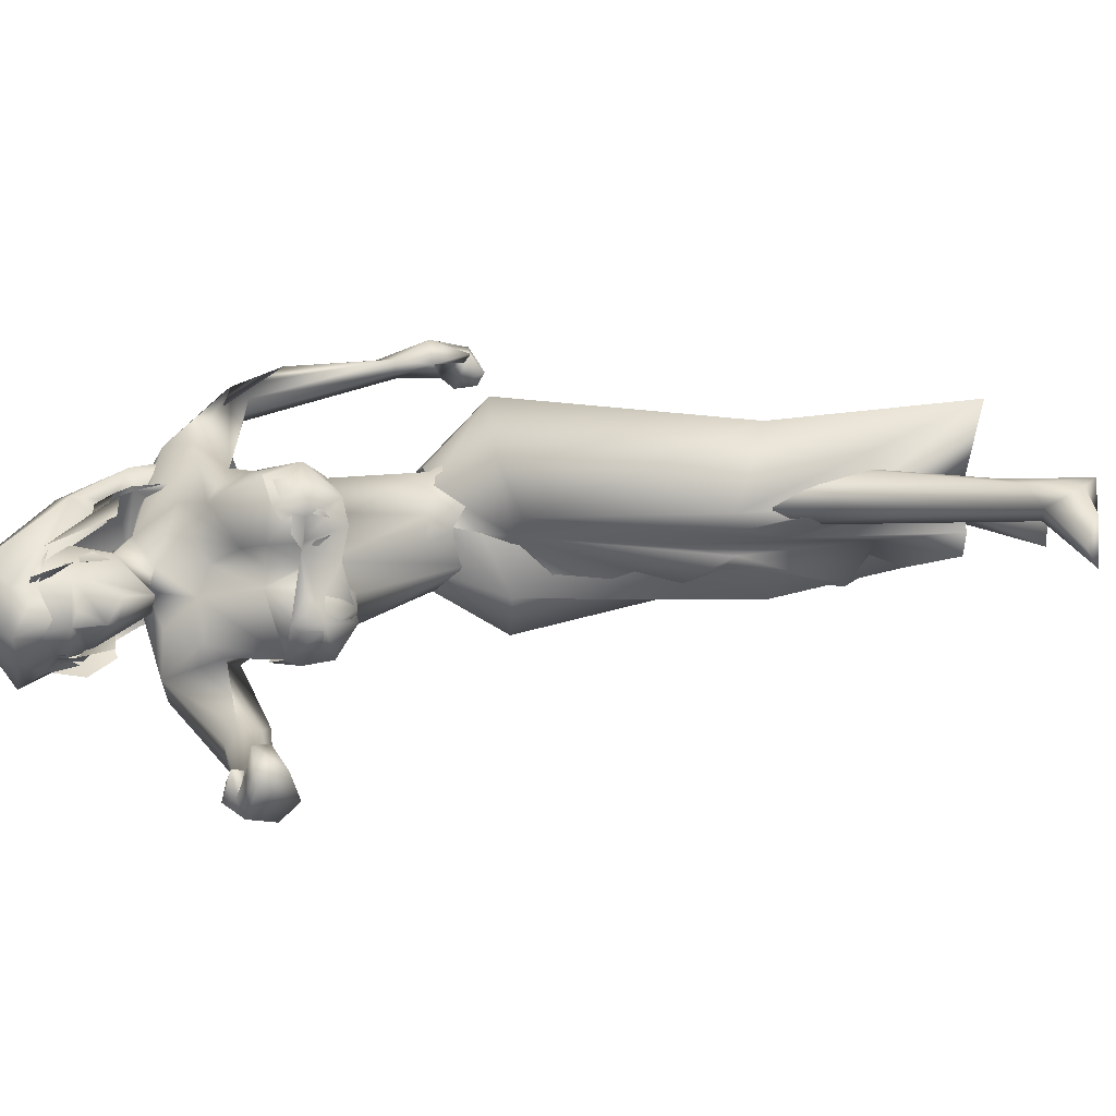
<metadata>
{"format":"obj","ext":"obj","renderer":"f3d","projection":"perspective","resolution":1024,"background":"white","views":[{"elev":19.5,"azim":82.3,"up":"+Y"}]}
</metadata>
<code>
o saree_Cylinder
v 0.8241 0.002954 0.2238
v 0.1301 -0.3501 0.2939
v 0.32 0.006077 0.2298
v 0.5713 0.1675 0.1677
v 0.7491 0.02843 1.368
v 0.539 -0.1618 1.406
v 0.6395 -0.1768 1.187
v 0.4941 -0.2604 1.205
v 0.328 0.02256 1.153
v 0.4655 0.205 1.116
v 0.7712 0.2217 1.336
v 0.7614 0.0209 1.293
v 0.6469 -0.1442 1.331
v 0.4983 -0.2442 1.316
v 0.3472 -0.1654 1.309
v 0.2768 0.02461 1.302
v 0.3611 0.2253 1.324
v 0.5405 0.2982 1.324
v 0.5845 0.1419 1.487
v 0.6749 0.124 1.475
v 0.7318 0.0447 1.453
v 0.726 -0.09036 1.446
v 0.6031 -0.1284 1.482
v 0.4726 -0.1123 1.495
v 0.4279 0.009068 1.505
v 0.4672 0.09574 1.493
v 1.039 0.1089 1.798
v 1.065 0.1358 1.792
v 1.093 0.0185 1.793
v 0.7067 -0.1224 1.486
v 0.7307 -0.0787 1.453
v 0.723 -0.2403 1.298
v 0.7895 -0.1233 1.3
v 0.4396 -0.2436 0.9422
v 0.3844 -0.2243 0.1756
v 0.7613 -0.07691 1.2
v 0.8673 0.09617 0.259
v 0.7795 0.07216 0.2279
v 0.8036 0.07934 1.276
v 0.8298 -0.05428 0.2325
v 0.6887 -0.1927 0.6691
v 0.7268 -0.03319 0.699
v 0.4871 -0.2165 0.716
v 0.3956 -0.2875 0.6876
v 0.9446 0.1174 0.8007
v 0.2618 -0.1749 0.7323
v 0.8239 0.08471 0.5098
v 0.5307 -0.2282 0.4422
v 0.2841 -0.3199 0.469
v 0.07058 -0.2383 0.3427
v 0.9877 0.38 0.2476
v 0.7663 -0.0264 0.4333
v 0.9135 0.04011 0.6801
v 0.8249 0.116 0.2319
v 0.8834 0.2006 1.018
v 0.6239 -0.1545 0.8006
v 0.3418 -0.1714 1.122
v 0.4106 0.01273 0.7601
v 0.6049 0.1678 0.5961
v 0.8385 0.302 0.7221
v 0.7036 -0.1398 0.8862
v 0.8489 -0.02101 0.7812
v 0.942 0.07592 0.7743
v 0.8368 0.0112 0.9328
v 0.3261 -0.2184 0.555
v 0.9938 -0.1732 1.877
v 0.971 -0.1548 1.761
v 0.8404 0.2349 1.798
v 0.904 -0.1677 1.86
v 0.7139 0.1621 1.821
v 0.8327 0.2316 1.883
v 0.7747 -0.1844 1.892
v 0.7423 -0.1585 1.817
v 0.5849 0.04866 1.868
v 0.6301 0.1379 1.923
v 0.6676 -0.1351 1.898
v 0.6688 -0.111 1.853
v 0.5768 0.04924 1.917
v 0.6389 -0.03404 1.889
v 0.6349 -0.02728 1.863
v 0.9334 0.279 1.786
v 1.072 -0.1537 1.807
v 1.101 -0.0459 1.829
v 1.014 0.2002 1.857
v 1.069 -0.1384 1.842
v 0.9637 0.2581 1.875
v 1.03 -0.07296 1.675
v 0.9595 0.2007 1.7
v 1.02 0.07113 1.709
v 0.8849 0.2257 1.731
v 0.9829 0.1403 1.689
v 1.133 -0.03398 1.755
v 1.095 -0.001799 1.767
v 1.075 -0.1428 1.732
v 1.044 0.1854 1.788
v 1.051 0.2196 1.779
v 0.9823 0.2581 1.795
f 18 20 11
f 15 14 24
f 12 5 13
f 16 15 24
f 60 18 11
f 59 10 18
f 34 8 57
f 58 9 59
f 7 13 8
f 8 14 57
f 57 15 16
f 10 9 16
f 10 17 18
f 13 5 21
f 20 21 5
f 6 13 22
f 18 17 19
f 6 23 24
f 31 30 32
f 32 30 23
f 32 14 8
f 45 55 39
f 11 12 39
f 12 13 7
f 5 33 41
f 54 63 53
f 52 53 64
f 33 32 43
f 48 52 62
f 12 53 39
f 59 60 51
f 11 20 12
f 52 1 53
f 64 53 12
f 2 40 52
f 54 37 47
f 3 58 4
f 50 58 3
f 12 36 61
f 62 61 56
f 46 44 57
f 12 62 64
f 47 45 63
f 65 44 46
f 44 43 34
f 21 31 33
f 32 6 14
f 51 60 45
f 35 49 2
f 2 49 50
f 51 47 37
f 73 67 69
f 94 82 66
f 81 68 71
f 71 70 74
f 68 70 71
f 73 69 72
f 77 73 72
f 80 77 76
f 78 74 80
f 81 97 88
f 96 97 84
f 28 95 27
f 66 82 85
f 81 71 86
f 28 27 91
f 88 95 28
f 93 92 87
f 27 93 89
f 92 94 87
f 94 67 87
f 68 81 90
f 90 81 88
f 67 94 66
f 94 92 83
f 92 93 83
f 93 87 89
f 96 95 88
f 14 13 6
f 16 25 17
f 58 57 9
f 18 19 20
f 17 25 26
f 42 41 35
f 63 54 47
f 50 46 58
f 63 45 39
f 38 54 53
f 40 1 52
f 64 62 52
f 4 59 51
f 45 60 55
f 46 57 58
f 93 27 29
f 75 74 78
f 14 6 24
f 25 16 24
f 55 60 11
f 60 59 18
f 9 10 59
f 13 14 8
f 14 15 57
f 9 57 16
f 17 10 16
f 22 13 21
f 23 6 22
f 17 26 19
f 33 31 32
f 6 32 23
f 55 11 39
f 36 12 7
f 42 5 41
f 41 33 43
f 56 48 62
f 53 63 39
f 20 5 12
f 1 38 53
f 48 2 52
f 58 59 4
f 62 12 61
f 44 34 57
f 49 65 50
f 65 46 50
f 43 32 34
f 32 8 34
f 5 21 33
f 47 51 45
f 35 41 49
f 41 43 49
f 43 44 49
f 67 66 69
f 75 71 74
f 76 77 72
f 79 80 76
f 79 78 80
f 97 96 88
f 97 81 84
f 81 86 84
f 95 96 84
f 27 95 84
f 27 89 91
f 91 88 28
f 82 94 83
f 85 82 83
f 93 29 83
f 29 27 83
o body.001_omino.012
v 0.6337 0.000488 1.263
v 0.463 4e-06 1.338
v 0.6102 0.2036 1.341
v 0.588 -0.2036 1.308
v 0.7094 0.1744 1.304
v 0.6534 -0.1692 1.242
v 0.4432 0.1855 1.328
v 0.4437 -0.1788 1.337
v 0.6992 0.08271 1.381
v 0.722 -0.05698 1.387
v 0.4026 0.08012 1.263
v 0.3926 -0.07994 1.283
v 0.546 0.1727 1.153
v 0.5434 0.09004 1.078
v 0.3843 -0.09004 1.138
v 0.6704 -0.02749 1.222
v 0.658 0.04208 1.001
v 0.453 -0.04226 1.006
v 0.4747 -0.1659 0.7503
v 0.9057 0.1109 0.8612
v 0.8599 0.05481 0.882
v 0.5034 -0.05706 0.776
v 0.4269 -0.04021 0.7836
v 0.9138 0.1174 0.7227
v 0.8684 0.06696 0.411
v 0.1704 -0.06718 0.4779
v 0.7976 0.1565 0.5001
v 0.1908 -0.1565 0.5887
v 1.415 0.1691 0.1337
v 0.3199 -0.2246 -0.136
v 1.079 0.1106 -0.0078
v -0.01205 -0.1119 0.05622
v 1.022 0.1813 0.0477
v 1.43 0.1219 0.1069
v 1.08 0.2111 0.004888
v 0.000614 -0.2077 0.05692
v 1.375 0.2284 0.09646
v 1.027 0.1083 0.049
v 1.185 0.226 0.06563
v 0.1273 -0.2247 0.01199
v 1.199 0.09402 0.07004
v 0.1224 -0.09318 0.01303
v 1.063 0.1064 0.119
v 0.08145 -0.1086 0.1358
v 0.3192 -0.1018 -0.1379
v 0.4356 0.05443 1.435
v 0.4328 -0.06603 1.43
v 0.9962 -0.116 2.02
v 0.5275 0.1088 2.112
v 0.8865 -0.2717 1.986
v 0.9699 -0.2122 2.119
v 0.5983 0.06324 1.654
v 0.6232 0.1211 1.685
v 0.699 -0.1181 1.664
v 0.8149 0.1994 1.749
v 0.964 -0.1184 1.711
v 0.5797 0.05712 2.01
v 0.7484 -0.1638 1.952
v 0.8927 0.1012 2.036
v 0.8727 -0.03406 2.141
v 0.7885 0.1475 2.064
v 0.7883 0.07093 2.171
v 0.8193 -0.07539 2.163
v 0.7502 -0.08563 2.142
v 0.5069 0.08922 2.022
v 0.9204 -0.2039 1.94
v 0.6438 0.1494 1.477
v 0.6358 -0.07491 1.648
v 0.6473 -0.03735 1.947
v 0.879 0.028 2.122
v 1.754 -0.168 2
v 0.2069 0.3516 1.434
v 0.1507 0.3176 1.437
v 0.1198 0.2403 1.4
v 1.774 -0.1526 1.972
v 1.744 -0.1379 1.957
v 1.753 -0.1444 1.86
v 0.1525 0.2362 1.403
v 1.71 -0.1426 1.989
v 0.269 0.3048 1.433
v 1.775 -0.1656 1.842
v 1.787 -0.1924 1.955
v 1.793 -0.09004 1.95
v 0.2113 0.3076 1.337
v 1.827 -0.1119 1.931
v 0.1679 0.3185 1.334
v 1.758 -0.04534 1.898
v 0.2212 0.2329 1.319
v 1.779 -0.03653 1.937
v 0.2372 0.2718 1.301
v 0.1575 0.2408 1.336
v 1.735 -0.09792 1.873
v 0.1944 0.2196 1.373
v 0.2237 0.3028 1.404
v 0.208 0.335 1.4
v 0.2284 0.2963 1.351
v 1.786 -0.08284 1.979
v 0.2411 0.3207 1.336
v 1.772 -0.09262 1.953
v 1.791 -0.09234 1.865
v 1.042 -0.04951 2.307
v 1.009 -0.1291 2.423
v 1.021 0.00328 2.44
v 1.004 -0.06873 2.289
v 1.009 -0.01993 2.295
v 1.054 -0.04201 2.23
v 1.005 -0.1352 2.325
v 1.021 0.03429 2.347
v 1.036 -0.06694 2.447
v 0.9652 -0.1371 2.28
v 0.9833 0.05464 2.304
v 1.023 -0.05286 2.206
v 0.9562 -0.0557 2.133
v 0.9761 -0.004373 2.123
v 0.8368 -0.09147 2.205
v 0.8645 0.05848 2.212
v 0.851 -0.1595 2.338
v 0.8737 0.08237 2.369
v 0.9989 0.004114 2.19
v 0.8421 -0.1395 2.277
v 0.8636 0.08096 2.304
v 0.917 -0.01203 2.139
v 0.774 0.02466 2.226
v 0.764 -0.0488 2.26
v 0.759 -0.05813 2.196
v 0.7609 -0.1131 2.35
v 0.7769 0.05189 2.371
v 0.7398 -0.03078 2.382
v 0.882 -0.1737 2.414
v 0.9051 0.07123 2.445
v 0.7915 -0.1081 2.489
v 0.8149 0.03573 2.49
v 0.8885 -0.1033 2.51
v 0.9007 0.008009 2.507
v 0.9913 -0.1576 1.972
v 0.872 0.2388 1.905
v 0.7392 0.0321 1.436
v 0.7941 0.02821 1.502
v 0.7656 0.08452 1.498
v 0.7939 0.04903 1.484
v 1.12 -0.05114 1.754
v 1.12 -0.05588 1.759
v 1.065 0.02576 1.749
v 0.9165 0.2267 1.727
v 1.036 0.2175 1.781
v 1.031 0.1217 1.764
v 1.036 0.2181 1.785
v 0.7174 0.0296 1.279
v 0.9802 0.1331 1.7
v 1.029 -0.04321 1.677
v 0.9331 0.1523 1.692
v 0.5192 0.09909 1.501
v 0.5373 -0.1123 1.507
v 0.6915 -0.1217 1.456
v 1.003 0.06103 1.789
v 0.9967 0.06227 1.747
v 1.022 -0.07094 1.678
v 0.9429 0.1976 1.705
v 0.9915 -0.01728 1.677
v 0.9185 0.2716 1.786
v 1.051 -0.1538 1.742
v 1.204 -0.2439 1.883
v 1.306 -0.2067 1.905
v 1.26 -0.2135 1.957
v 1.253 -0.2551 1.988
v 0.9384 -0.2793 2.106
v 1.299 -0.3064 1.896
v 1.42 -0.2869 1.951
v 1.187 -0.2939 1.887
v 0.2446 0.1542 1.969
v 0.2288 0.1868 1.893
v 0.2463 0.2282 1.885
v 0.2382 0.1711 2.013
v 0.2641 0.2666 1.926
v 0.1782 0.2885 1.795
v 0.16 0.2312 1.934
v 1.665 -0.2506 1.933
v 1.681 -0.2297 1.966
v 1.679 -0.1943 1.958
v 1.668 -0.2055 1.891
v 1.691 -0.2475 1.887
v 0.1664 0.2923 1.566
v 0.2237 0.3089 1.517
v 0.147 0.2591 1.526
v 0.2341 0.2772 1.523
v 0.1663 0.2441 1.515
v 0.02085 -0.1786 0.1565
v 0.09121 -0.1941 0.1835
v 0.1287 -0.1509 0.1075
v 1.045 0.1923 0.1597
v 0.9673 0.1817 0.2024
v 1.096 0.1489 0.1262
v 0.4028 -0.07376 0.6568
v 0.3187 -0.1159 0.7838
v 0.4639 -0.1158 0.6804
v 0.3373 -0.172 0.7743
v 0.3349 -0.1965 0.6624
v 0.8473 0.05116 0.7354
v 0.7328 0.1159 0.7436
v 0.7527 0.172 0.7503
v 0.8831 0.1647 0.7941
v 0.8254 0.1968 0.6853
v 0.9911 -0.1719 1.981
v 0.8791 -0.2908 2.056
v 0.5553 0.1512 1.959
v 0.6983 0.1959 1.944
v 0.6149 0.2326 2.022
v 0.5779 0.2182 2.094
v 0.565 0.1482 2.133
v 0.8943 0.1796 1.999
v 0.909 -0.1159 2.11
v 0.8762 0.02562 2
v 0.9461 -0.02847 2.027
v 0.9801 0.09683 1.928
v 0.9569 0.2559 1.865
v 1.072 -0.1385 1.836
v 0.9745 0.04933 1.877
v 1.075 -0.06064 1.861
v 1.033 0.02197 1.884
v 1.025 0.1182 1.877
f 287 299 298
f 129 284 125
f 141 129 123
f 292 286 141
f 141 139 129
f 116 285 286
f 298 299 102
f 107 292 119
f 298 102 117
f 116 292 107
f 299 297 100
f 105 293 101
f 297 296 110
f 112 291 105
f 164 100 104
f 102 100 164
f 251 101 103
f 251 250 105
f 143 99 109
f 98 245 234
f 234 113 98
f 102 164 106
f 249 104 108
f 250 144 109
f 104 110 111
f 110 104 100
f 108 111 114
f 109 112 105
f 109 99 115
f 245 118 106
f 114 98 99
f 98 115 99
f 101 116 103
f 98 295 118
f 98 113 119
f 296 124 122
f 295 98 114
f 291 115 123
f 132 130 288
f 299 124 297
f 293 125 294
f 142 286 127
f 286 142 141
f 262 275 276
f 136 138 128
f 134 131 136
f 129 133 284
f 127 286 137
f 134 126 131
f 131 140 138
f 315 316 313
f 240 253 316
f 304 307 303
f 307 304 158
f 257 152 233
f 303 152 302
f 153 232 300
f 266 259 277
f 266 278 264
f 265 275 262
f 268 269 303
f 261 276 260
f 272 305 271
f 270 267 146
f 267 268 302
f 306 270 146
f 301 161 147
f 146 154 306
f 236 164 248
f 250 249 143
f 236 253 235
f 235 253 107
f 107 256 153
f 162 150 149
f 163 155 165
f 154 149 165
f 304 305 159
f 148 308 160
f 263 160 161
f 162 302 152
f 163 151 300
f 169 170 279
f 151 251 153
f 275 168 176
f 278 179 274
f 137 285 133
f 179 182 180
f 176 173 174
f 175 191 177
f 278 178 182
f 183 169 192
f 173 180 174
f 198 201 209
f 183 170 169
f 197 189 184
f 184 189 186
f 179 172 168
f 191 192 193
f 169 177 195
f 192 169 195
f 193 192 195
f 173 176 196
f 193 177 191
f 186 197 184
f 185 188 187
f 182 178 197
f 188 171 183
f 181 175 190
f 180 186 189
f 180 182 186
f 187 183 181
f 175 171 190
f 197 178 189
f 190 171 188
f 204 198 199
f 200 198 205
f 206 199 198
f 198 200 206
f 207 201 198
f 202 198 203
f 207 209 201
f 203 208 202
f 216 208 203
f 216 209 211
f 207 204 226
f 205 208 227
f 226 214 207
f 208 205 198
f 214 226 228
f 208 213 218
f 207 214 217
f 210 212 219
f 277 176 174
f 177 282 283
f 177 280 282
f 174 178 277
f 279 273 272
f 279 170 281
f 275 274 179
f 283 171 175
f 168 275 179
f 177 283 175
f 221 212 217
f 226 204 199
f 205 227 200
f 224 215 218
f 229 227 224
f 228 229 224
f 225 223 228
f 221 225 220
f 221 223 225
f 200 231 230
f 217 223 221
f 224 218 220
f 200 227 231
f 230 231 228
f 159 306 154
f 227 229 231
f 207 212 210
f 208 211 213
f 210 209 207
f 216 211 208
f 222 160 212
f 159 220 213
f 160 157 212
f 219 157 167
f 167 213 219
f 212 221 222
f 220 222 221
f 160 308 157
f 155 161 220
f 220 154 166
f 255 248 152
f 309 167 310
f 177 169 280
f 285 284 133
f 285 137 286
f 132 287 136
f 134 289 126
f 289 134 136
f 131 289 140
f 289 131 126
f 136 287 289
f 234 106 236
f 311 312 307
f 145 148 232
f 145 232 313
f 258 313 232
f 153 258 232
f 307 312 233
f 152 303 233
f 130 128 135
f 130 132 128
f 253 256 107
f 236 248 253
f 235 234 237
f 237 234 236
f 236 235 237
f 156 167 309
f 152 164 150
f 256 240 247
f 253 240 256
f 255 241 244
f 239 258 254
f 246 244 243
f 317 243 244
f 314 252 317
f 252 314 316
f 240 316 239
f 239 316 315
f 270 281 283
f 149 150 249
f 163 147 155
f 146 162 154
f 243 252 253
f 252 243 317
f 243 253 246
f 253 252 316
f 246 253 248
f 312 257 233
f 261 260 300
f 300 260 259
f 280 271 269
f 273 281 270
f 267 283 268
f 274 265 264
f 124 299 288
f 275 265 274
f 280 269 282
f 279 272 280
f 124 130 135
f 288 130 124
f 122 135 295
f 121 295 289
f 298 121 289
f 232 148 261
f 120 119 290
f 121 117 295
f 163 259 147
f 147 266 301
f 263 262 148
f 313 316 310
f 271 304 303
f 273 306 305
f 316 314 309
f 158 156 311
f 148 145 308
f 307 233 303
f 294 285 116
f 138 140 128
f 101 294 116
f 111 296 114
f 112 115 291
f 251 103 107
f 108 99 143
f 125 284 294
f 117 102 106
f 103 116 107
f 113 107 119
f 98 120 115
f 295 117 118
f 114 122 295
f 115 120 123
f 120 290 123
f 297 124 296
f 293 291 125
f 138 136 131
f 139 142 137
f 139 137 129
f 142 127 137
f 128 132 136
f 129 137 133
f 128 140 135
f 141 142 139
f 259 260 277
f 269 271 303
f 272 273 305
f 263 264 265
f 263 265 262
f 301 264 263
f 301 266 264
f 162 267 302
f 155 166 165
f 235 107 234
f 305 306 159
f 277 276 176
f 283 281 171
f 173 172 180
f 191 181 192
f 181 183 192
f 175 181 191
f 183 171 170
f 190 188 185
f 190 185 187
f 172 173 196
f 176 168 194
f 168 172 194
f 172 196 194
f 196 176 194
f 193 195 177
f 186 182 197
f 187 188 183
f 174 180 189
f 187 181 190
f 178 174 189
f 216 203 209
f 215 227 208
f 212 207 217
f 215 208 218
f 211 210 219
f 213 211 219
f 218 213 220
f 178 278 277
f 281 170 171
f 214 223 217
f 226 199 230
f 199 206 230
f 228 226 230
f 210 211 209
f 167 159 213
f 212 157 219
f 156 158 167
f 222 161 160
f 158 159 167
f 161 222 220
f 310 157 308
f 144 250 143
f 106 164 236
f 309 314 311
f 308 145 310
f 167 157 310
f 315 313 239
f 257 312 244
f 258 239 313
f 317 244 312
f 241 257 244
f 152 257 241
f 234 245 106
f 234 107 113
f 153 256 254
f 150 164 249
f 250 149 249
f 165 149 250
f 151 165 250
f 250 251 151
f 256 247 254
f 258 153 254
f 280 272 271
f 268 282 269
f 260 276 277
f 273 279 281
f 290 119 292
f 121 298 117
f 232 261 300
f 163 300 259
f 306 273 270
f 271 305 304
f 309 311 156
f 311 317 312
f 311 314 317
f 123 129 125
f 290 141 123
f 290 292 141
f 292 116 286
f 299 100 102
f 297 110 100
f 293 294 101
f 296 111 110
f 291 293 105
f 249 164 104
f 101 251 105
f 144 143 109
f 143 249 108
f 105 250 109
f 108 104 111
f 99 108 114
f 112 109 115
f 118 117 106
f 245 98 118
f 120 98 119
f 114 296 122
f 125 291 123
f 287 132 288
f 261 262 276
f 278 266 277
f 302 268 303
f 267 162 146
f 161 155 147
f 164 152 248
f 251 107 153
f 154 162 149
f 151 163 165
f 166 154 165
f 158 304 159
f 263 148 160
f 301 263 161
f 150 162 152
f 151 153 300
f 280 169 279
f 276 275 176
f 172 179 180
f 179 278 182
f 203 198 209
f 204 207 198
f 202 208 198
f 223 214 228
f 227 215 224
f 225 228 224
f 225 224 220
f 206 200 230
f 231 229 228
f 220 159 154
f 166 155 220
f 241 255 152
f 240 239 238
f 247 240 238
f 248 255 244
f 242 248 244
f 238 239 254
f 247 238 254
f 248 242 246
f 242 244 246
f 267 270 283
f 283 282 268
f 278 274 264
f 299 287 288
f 122 124 135
f 135 140 295
f 295 140 289
f 287 298 289
f 148 262 261
f 259 266 147
f 145 313 310
f 310 316 309
f 307 158 311
f 284 285 294
o hair.003_omino.013
v 0.6703 -0.01447 2.193
v 0.7366 0.1519 2.196
v 0.8493 -0.1445 2.418
v 0.9113 0.1031 2.355
v 0.7086 0.1534 2.164
v 0.8311 0.0023 2.417
v 0.8872 0.0257 2.487
v 0.6615 -0.1788 2.089
v 0.8126 0.1296 2.202
v 0.689 -0.185 2.165
v 0.794 -0.1957 2.249
v 0.6112 -0.02131 1.9
v 0.683 -0.03258 2.016
v 0.6597 0.05007 1.973
v 0.646 0.01265 2.015
v 0.6611 -0.08685 1.979
v 0.6844 0.1393 1.998
v 0.6922 0.1623 2.096
v 0.8935 -0.02243 2.507
v 0.8442 -0.0856 2.442
v 0.8579 -0.1933 2.322
v 0.8755 -0.1374 2.464
v 0.5907 0.1177 2.194
v 0.6456 0.1905 2.173
v 0.6619 -0.1197 2.194
v 0.6531 0.1063 2.153
v 0.6217 -0.1937 2.209
v 0.6746 -0.09003 2.395
v 0.7865 -0.221 2.305
v 0.7892 0.1738 2.305
v 0.7473 -0.1454 2.225
v 0.7669 0.09888 2.228
v 0.6981 0.1366 2.341
v 0.5005 -0.03763 1.949
v 0.5903 -0.1354 2.076
v 0.4845 0.07104 1.907
v 0.4746 0.001656 1.914
v 0.6199 0.1487 2.048
v 0.6271 -0.1029 2.137
v 0.5892 -0.1273 2.032
v 0.4792 -0.08945 1.928
v 0.5111 0.1544 1.931
v 0.5786 0.05036 2.029
v 0.608 -0.1341 2.106
v 0.9642 -0.1446 2.34
v 0.988 -0.1569 2.317
v 0.9965 -0.1333 2.334
v 1.015 -0.1235 2.325
v 0.8948 -0.1994 2.297
v 1.055 -0.1046 2.348
v 1.021 0.042 2.377
v 1.077 -0.05923 2.37
v 1.091 -0.009126 2.344
v 1.001 0.02917 2.383
v 0.9406 0.09986 2.354
v 0.4848 -0.0318 1.969
v 0.5261 0.179 1.938
v 0.6189 0.1185 2.041
v 0.5406 -0.1702 2
v 1.06 -0.0614 2.437
v 0.8576 0.01914 2.556
v 0.7929 -0.118 2.516
v 0.9556 -0.04392 2.543
v 0.9793 -0.1789 2.377
v 0.9616 0.056 2.387
v 1.023 0.04698 2.436
v 1.032 -0.1305 2.429
v 0.6496 0.1118 2.215
v 0.6816 0.006568 2.252
v 0.7058 0.1484 2.211
v 0.669 0.02692 2.147
v 0.7016 0.1621 2.169
v 0.8093 0.003797 2.421
v 0.8265 -0.1466 2.422
v 0.8689 0.05963 2.468
v 0.6439 -0.187 2.105
v 0.7996 0.1308 2.231
v 0.6758 -0.1794 2.189
v 0.7621 -0.193 2.254
v 0.6447 -0.03027 2.027
v 0.6176 0.05232 1.987
v 0.6074 0.01443 2.029
v 0.564 -0.01841 1.917
v 0.644 0.14 2.008
v 0.6612 0.1577 2.01
v 0.8754 -0.02094 2.509
v 0.8241 -0.08387 2.445
v 0.8786 0.08928 2.349
v 0.8329 -0.2015 2.337
v 0.8563 -0.1359 2.465
v 0.9737 -0.1301 2.216
v 0.8587 -0.1164 2.219
v 0.9484 -0.1648 2.288
v 1.006 -0.132 2.43
v 1.01 -0.1327 2.303
v 0.9548 -0.1673 2.365
v 0.8923 -0.1834 2.215
v 0.7915 -0.1336 2.25
v 0.871 -0.1892 2.301
v 0.9501 -0.2046 2.285
v 0.8435 -0.1518 2.389
v 0.98 -0.1582 2.457
v 0.8947 0.07671 2.258
v 0.9392 0.06888 2.216
v 0.9665 0.07627 2.3
v 0.9942 0.01975 2.405
v 0.9187 0.05785 2.333
v 1.014 0.06455 2.39
v 0.8779 -0.1471 2.292
v 0.6686 -0.06648 2.265
v 0.8158 -0.1787 2.338
v 0.8067 -0.1848 2.396
v 0.9345 -0.1546 2.467
v 0.9755 -0.216 2.438
v 0.9528 0.09286 2.493
f 318 330 332
f 327 330 318
f 339 338 320
f 318 337 320
f 326 321 319
f 322 331 334
f 333 329 327
f 335 322 334
f 324 336 323
f 345 379 350
f 340 354 373
f 340 373 344
f 385 343 341
f 350 341 340
f 342 348 346
f 340 345 350
f 348 381 346
f 385 341 347
f 347 382 349
f 344 373 351
f 353 360 354
f 359 353 340
f 341 343 375
f 341 355 374
f 367 381 364
f 376 358 357
f 362 363 364
f 370 371 368
f 370 368 377
f 382 368 372
f 369 370 377
f 377 367 369
f 381 366 362
f 352 361 344
f 347 432 383
f 352 344 376
f 382 383 368
f 380 378 379
f 346 431 380
f 384 380 431
f 380 377 383
f 380 383 432
f 432 347 378
f 386 388 389
f 319 324 323
f 387 392 386
f 388 397 399
f 395 397 388
f 390 404 386
f 395 386 404
f 391 406 396
f 394 392 387
f 389 388 398
f 412 410 409
f 392 403 390
f 392 394 405
f 417 416 415
f 413 410 411
f 419 418 416
f 424 422 421
f 430 429 428
f 425 422 423
f 428 427 426
f 381 384 431
f 332 322 318
f 318 322 319
f 318 323 337
f 327 318 320
f 320 328 327
f 324 319 321
f 322 332 331
f 327 329 330
f 325 333 327
f 345 340 344
f 341 350 347
f 346 345 344
f 379 345 346
f 378 347 350
f 340 353 354
f 342 361 356
f 344 358 376
f 340 341 359
f 341 374 359
f 367 364 365
f 377 384 367
f 384 381 367
f 368 383 377
f 384 377 380
f 346 381 431
f 380 432 378
f 386 395 388
f 388 399 398
f 395 400 397
f 393 400 395
f 389 401 402
f 407 406 391
f 411 410 412
f 423 422 424
f 338 328 320
f 379 378 350
f 344 342 346
f 349 385 347
f 358 344 351
f 355 341 375
f 381 362 364
f 361 342 344
f 382 347 383
f 379 346 380
f 387 386 389
f 318 319 323
f 392 390 386
f 391 395 404
f 395 391 396
f 401 389 398
f 408 412 409
f 414 417 415
f 417 419 416
f 420 424 421
f 426 430 428

</code>
